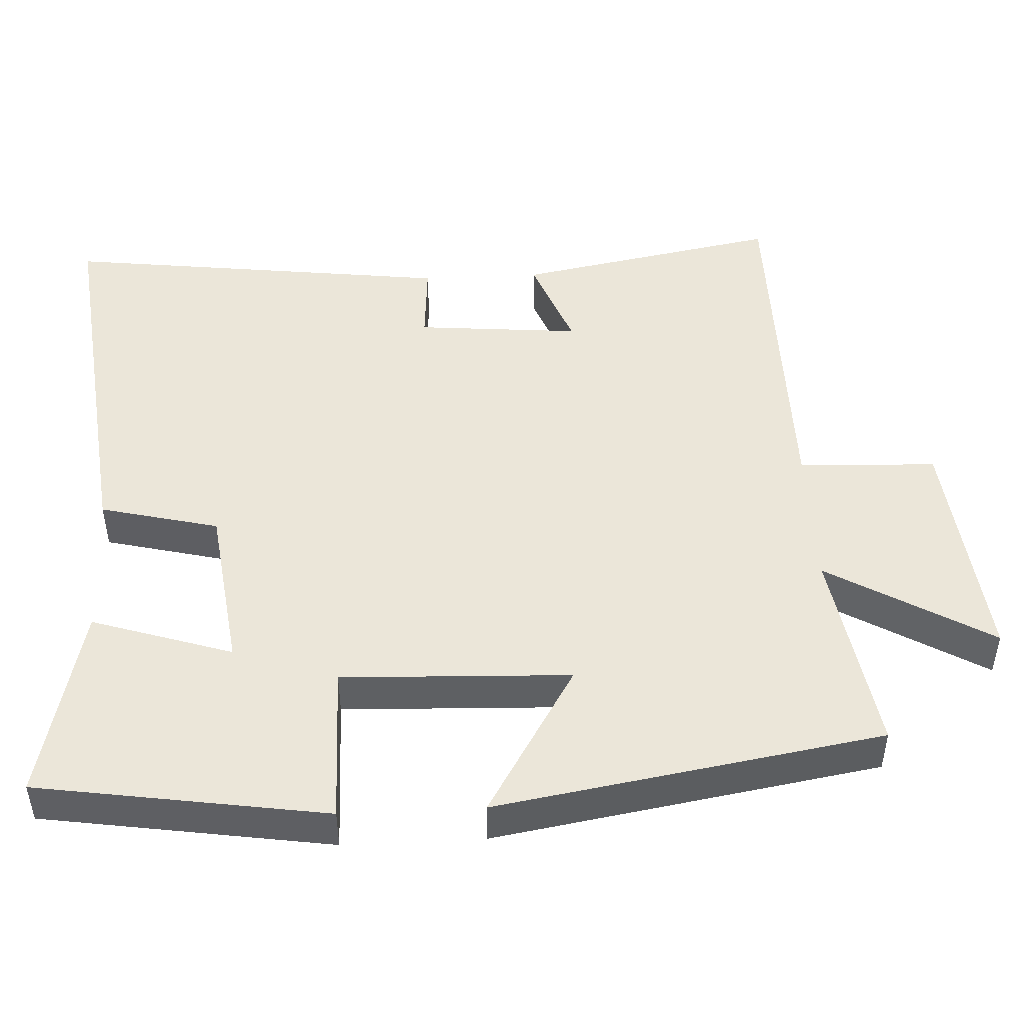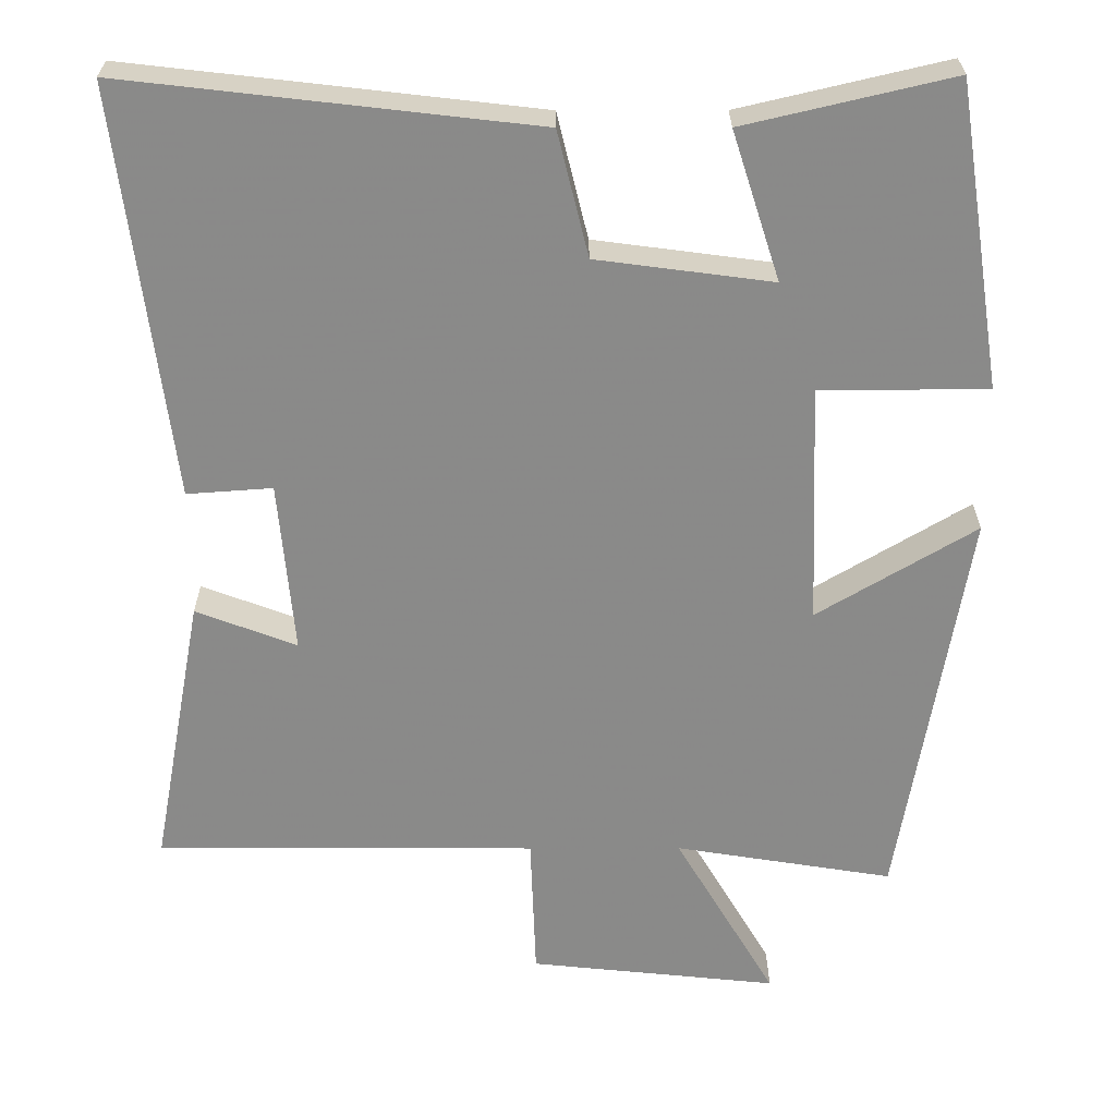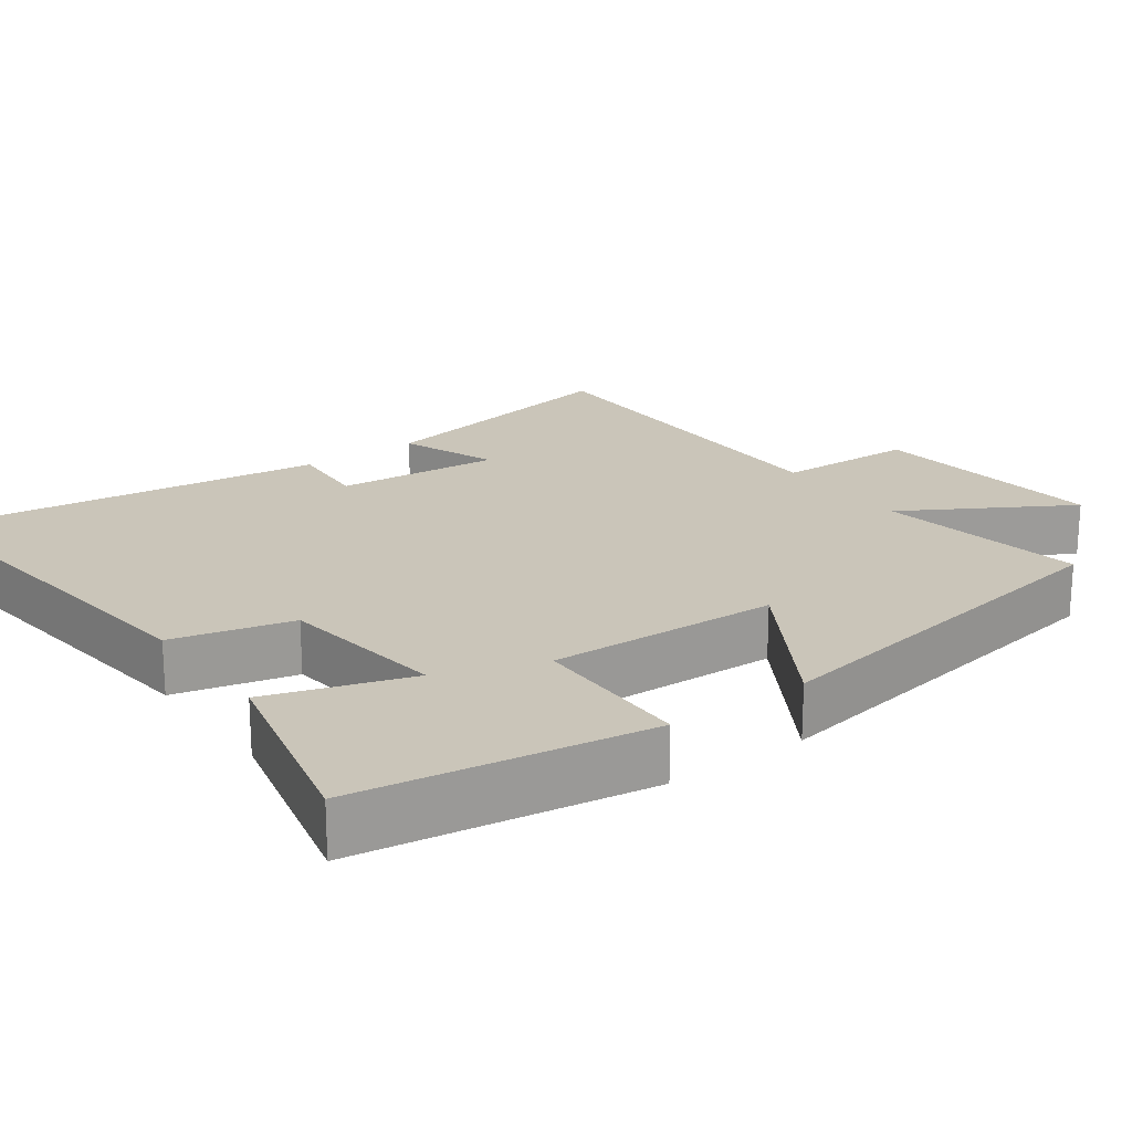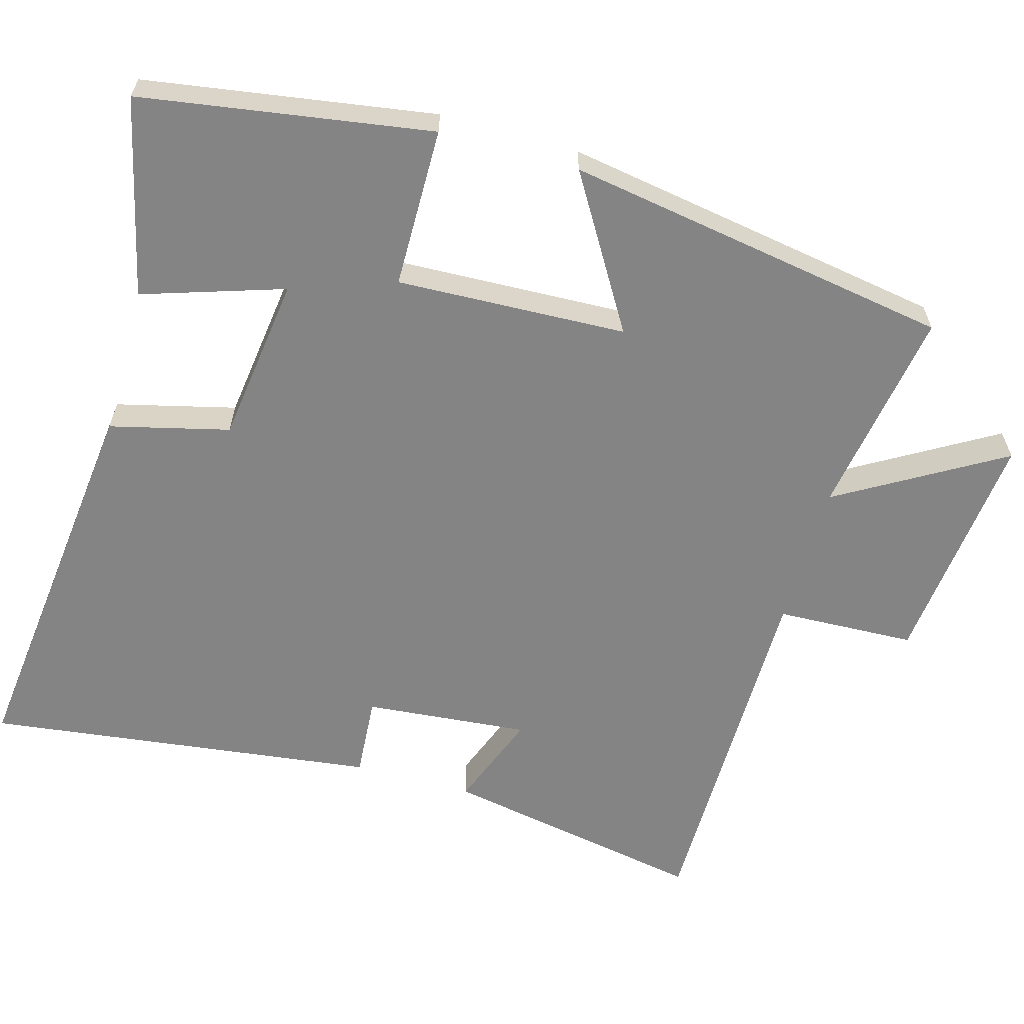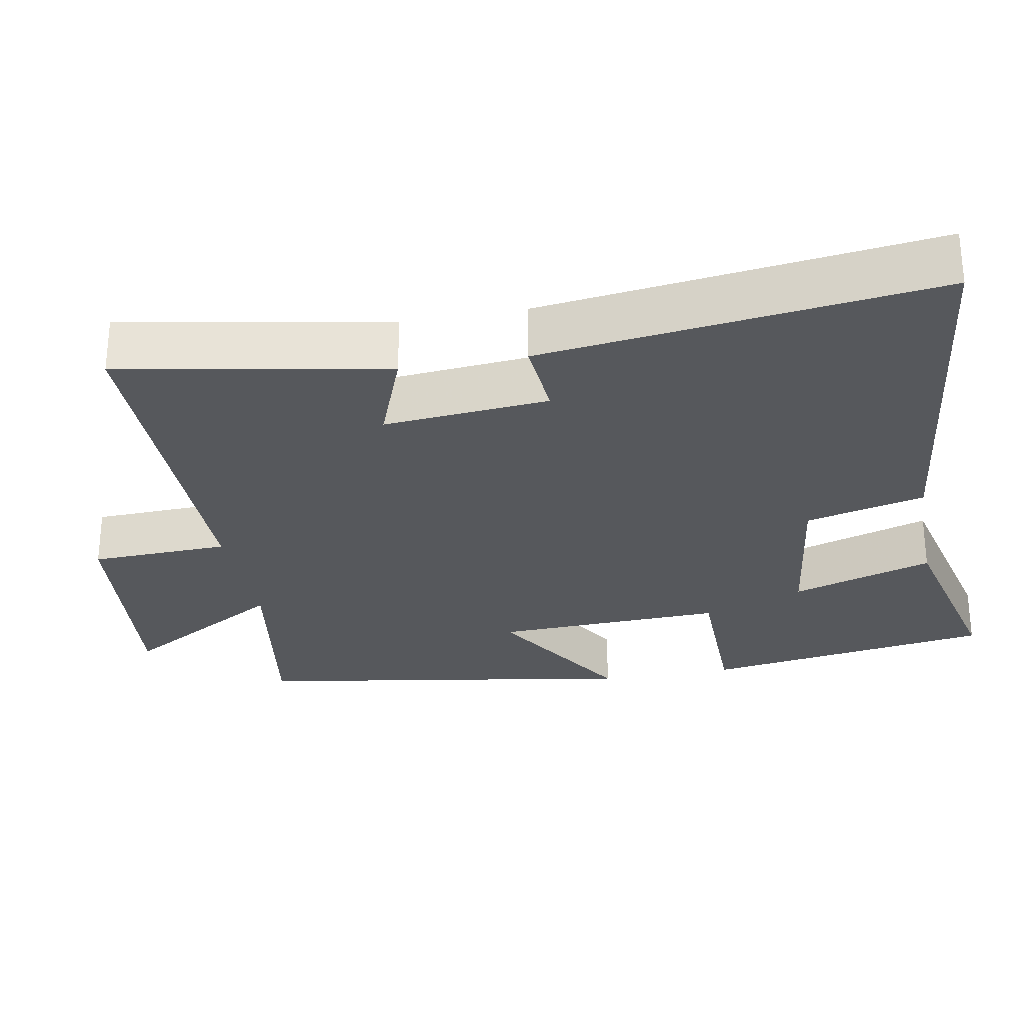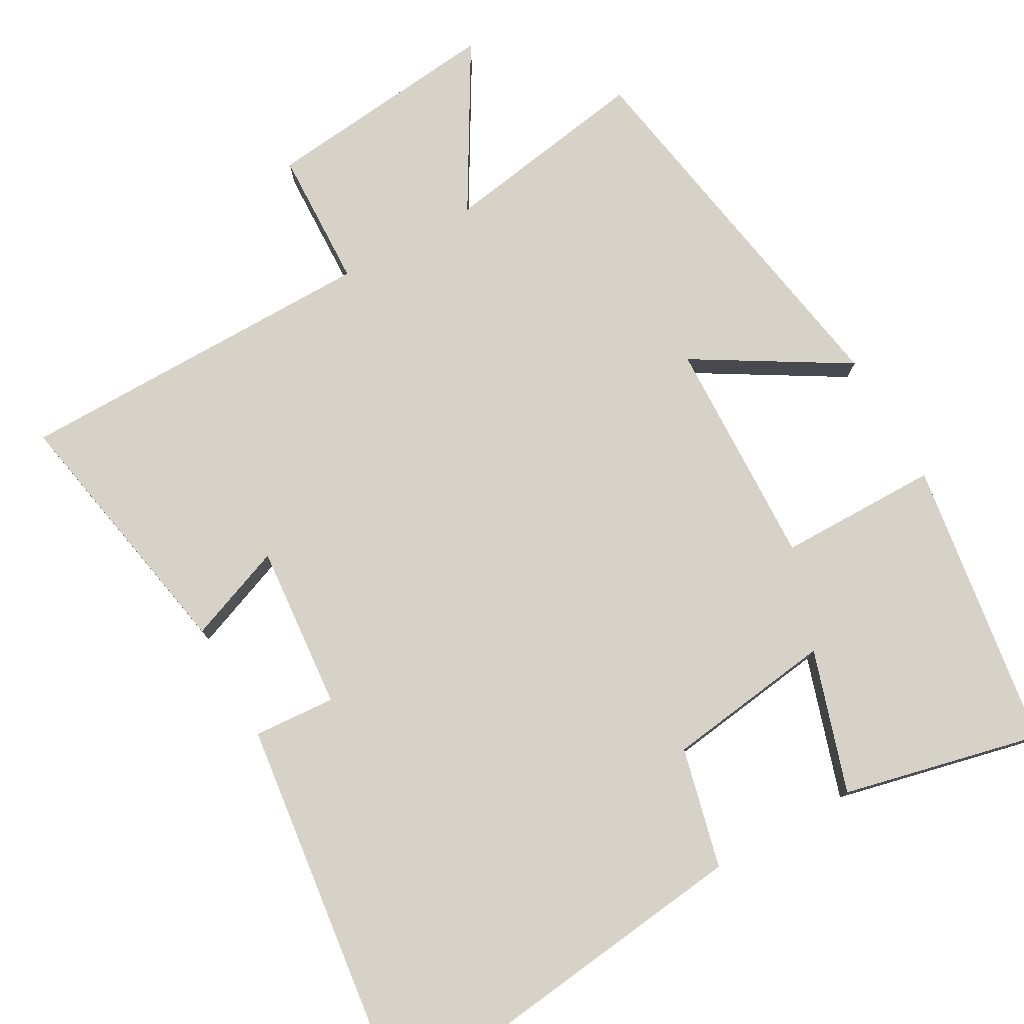
<metadata>
{"format":"obj","ext":"obj","renderer":"f3d","projection":"perspective","resolution":1024,"background":"white","views":[{"elev":47.8,"azim":87.1,"up":"+Y"},{"elev":26.7,"azim":-0.2,"up":"+Z"},{"elev":20.6,"azim":54.0,"up":"+Y"},{"elev":-61.4,"azim":74.3,"up":"+Y"},{"elev":-27.9,"azim":-79.4,"up":"+Y"},{"elev":77.3,"azim":-29.5,"up":"+Y"}]}
</metadata>
<code>
v 0.413 0.07 -0.546
v 0.129 0.07 -0.5
v 0.26 0.07 -0.723
v -0.064 0.07 -0.689
v -0.071 0.07 -0.5
v -0.567 0.07 -0.498
v -0.5 0.07 -0.138
v -0.369 0.07 -0.188
v -0.389 0.07 0.036
v -0.5 0.07 0.028
v -0.567 0.07 0.561
v -0.036 0.07 0.5
v 0.004 0.07 0.338
v 0.232 0.07 0.308
v 0.17 0.07 0.5
v 0.439 0.07 0.563
v 0.5 0.07 0.169
v 0.282 0.07 0.167
v 0.294 0.07 -0.145
v 0.5 0.07 -0.021
v 0.413 0 -0.546
v 0.129 0 -0.5
v 0.26 0 -0.723
v -0.064 0 -0.689
v -0.071 0 -0.5
v -0.567 0 -0.498
v -0.5 0 -0.138
v -0.369 0 -0.188
v -0.389 0 0.036
v -0.5 0 0.028
v -0.567 0 0.561
v -0.036 0 0.5
v 0.004 0 0.338
v 0.232 0 0.308
v 0.17 0 0.5
v 0.439 0 0.563
v 0.5 0 0.169
v 0.282 0 0.167
v 0.294 0 -0.145
v 0.5 0 -0.021
f 19 20 1 2
f 18 19 2
f 15 16 17 18
f 14 15 18
f 13 14 18 2
f 12 13 2
f 9 10 11 12
f 8 9 12 2
f 5 6 7 8
f 5 8 2 3
f 3 4 5
f 22 21 40 39
f 22 39 38
f 38 37 36 35
f 38 35 34
f 22 38 34 33
f 22 33 32
f 32 31 30 29
f 22 32 29 28
f 28 27 26 25
f 23 22 28 25
f 25 24 23
f 1 21 22 2
f 2 22 23 3
f 3 23 24 4
f 4 24 25 5
f 5 25 26 6
f 6 26 27 7
f 7 27 28 8
f 8 28 29 9
f 9 29 30 10
f 10 30 31 11
f 11 31 32 12
f 12 32 33 13
f 13 33 34 14
f 14 34 35 15
f 15 35 36 16
f 16 36 37 17
f 17 37 38 18
f 18 38 39 19
f 19 39 40 20
f 20 40 21 1

</code>
